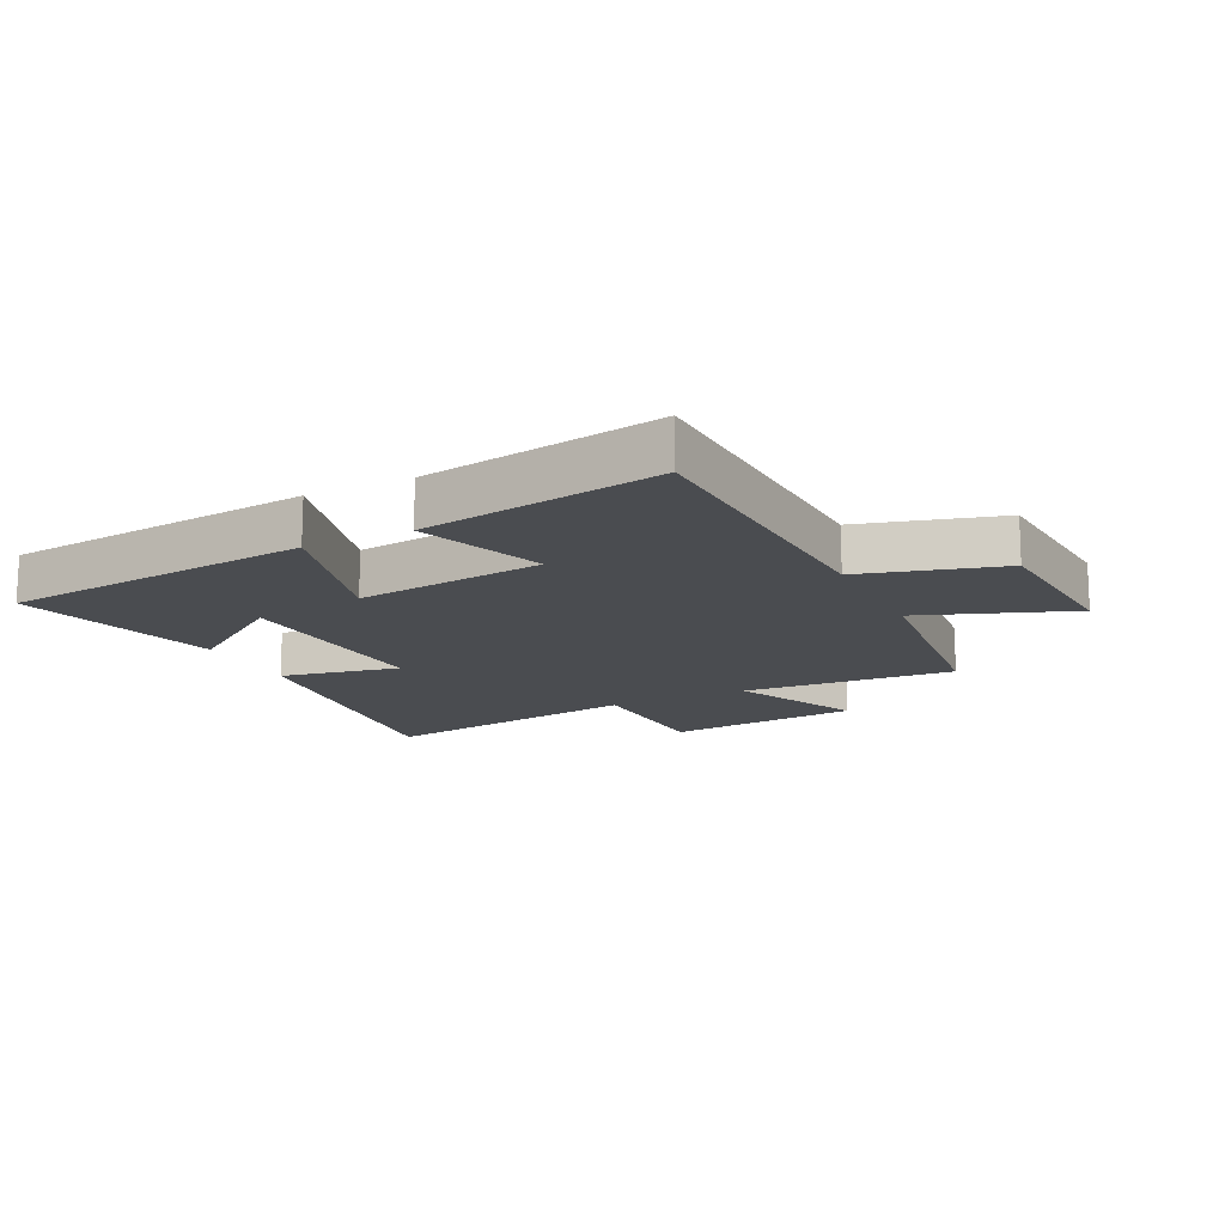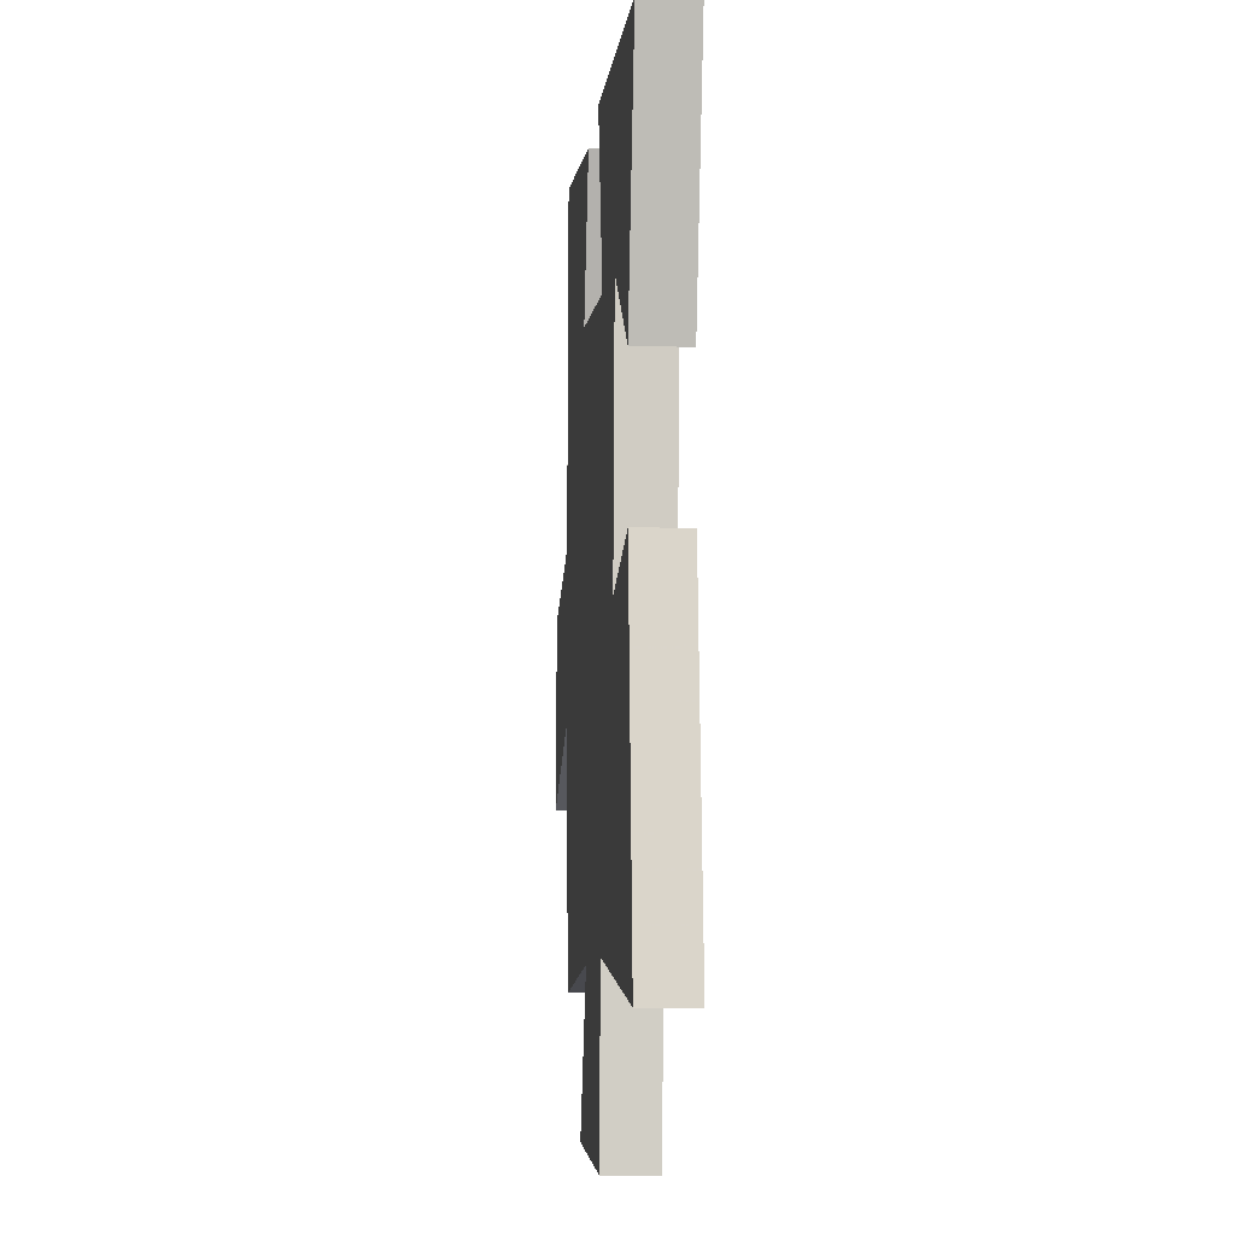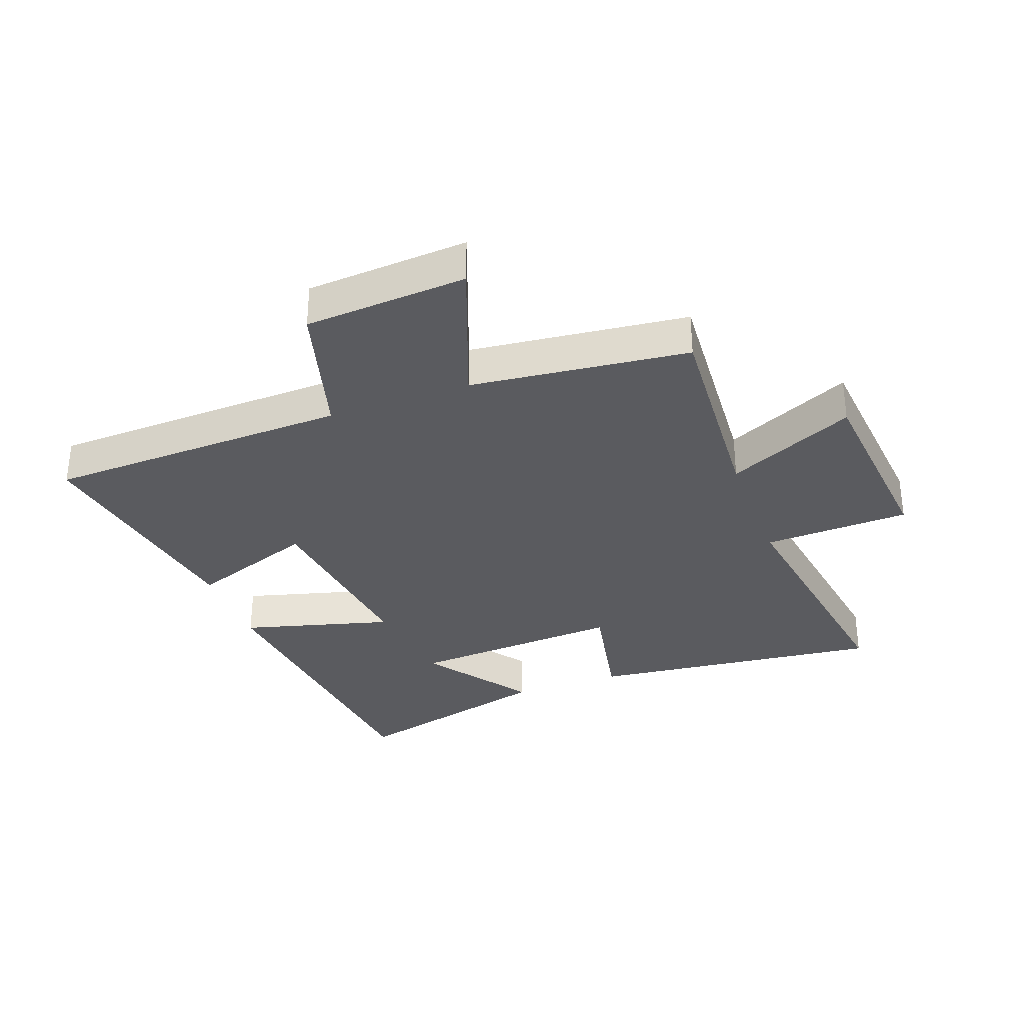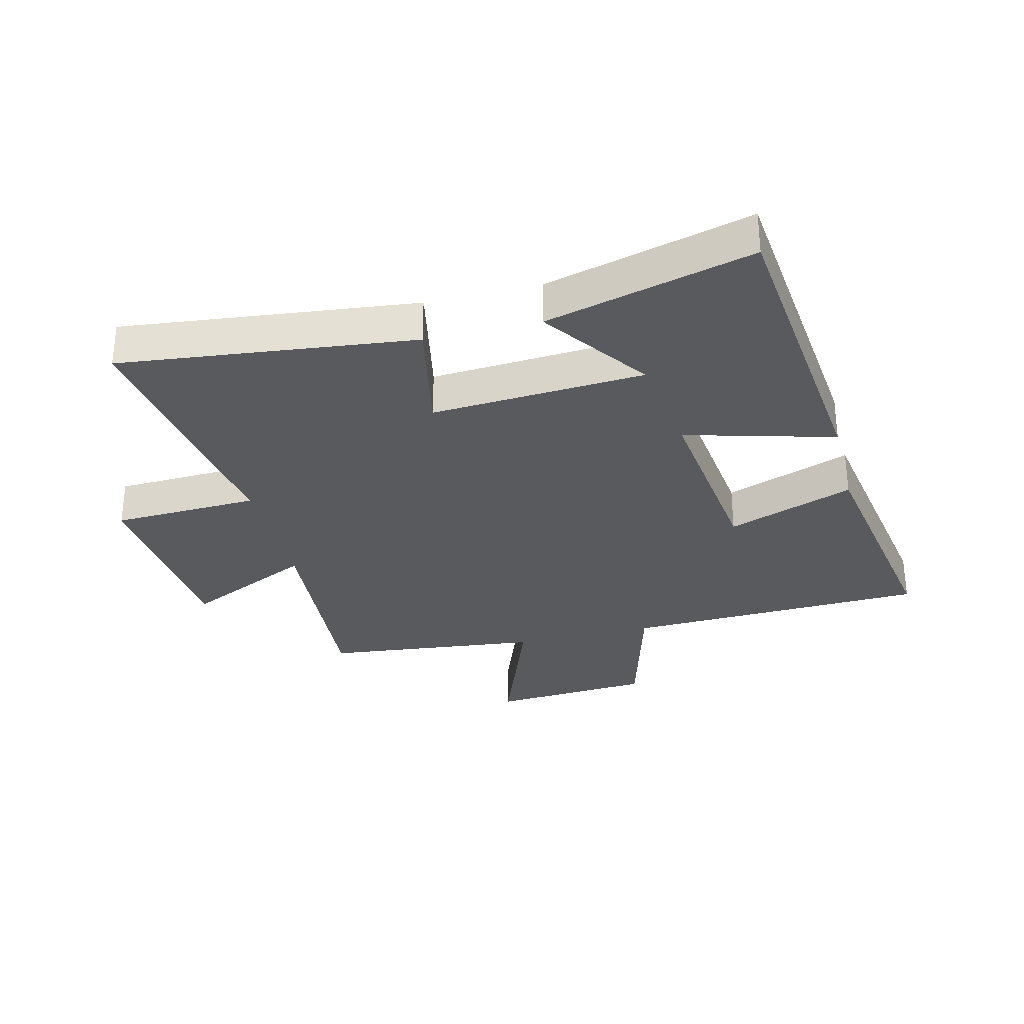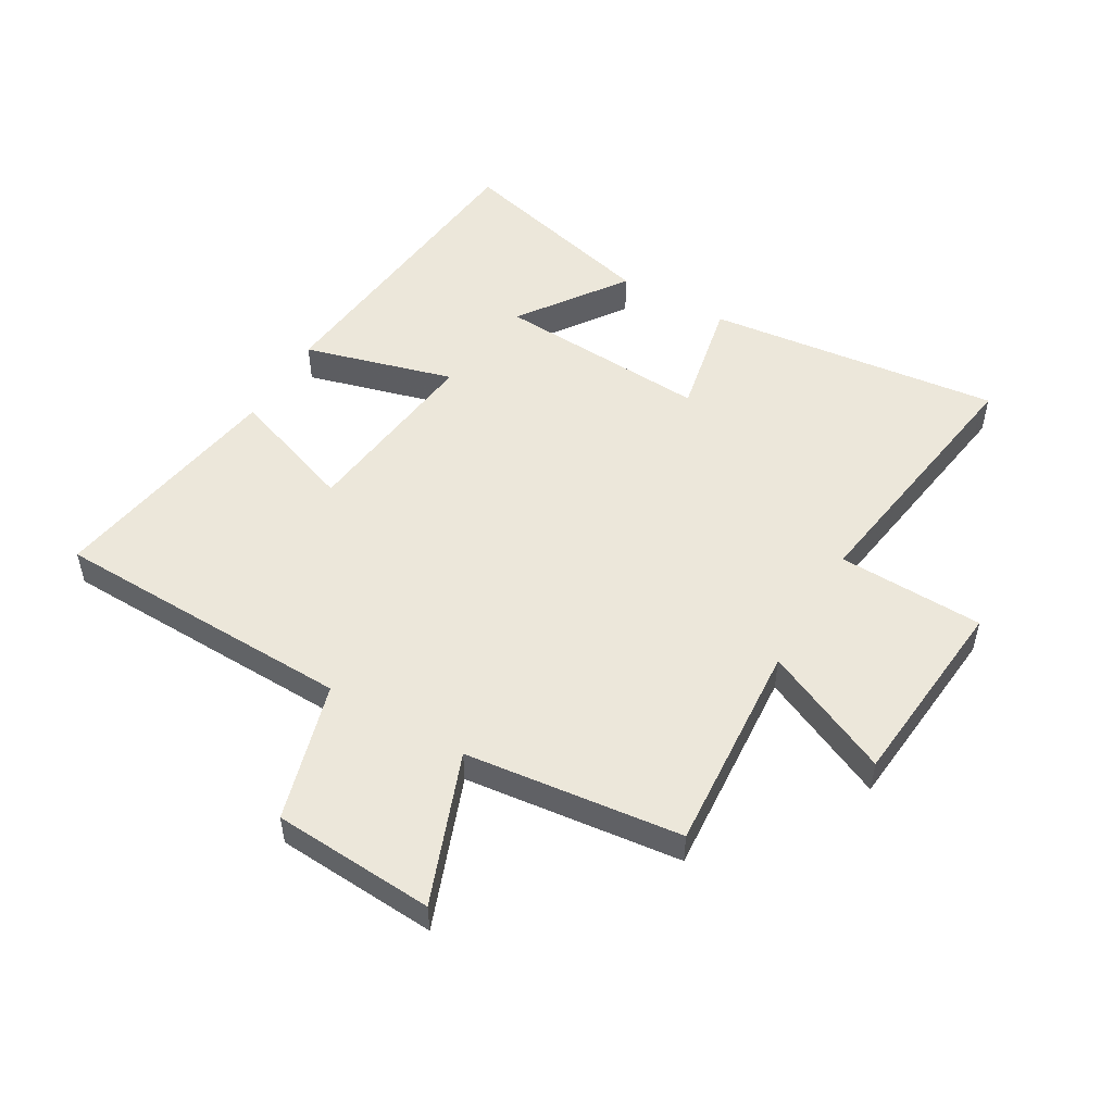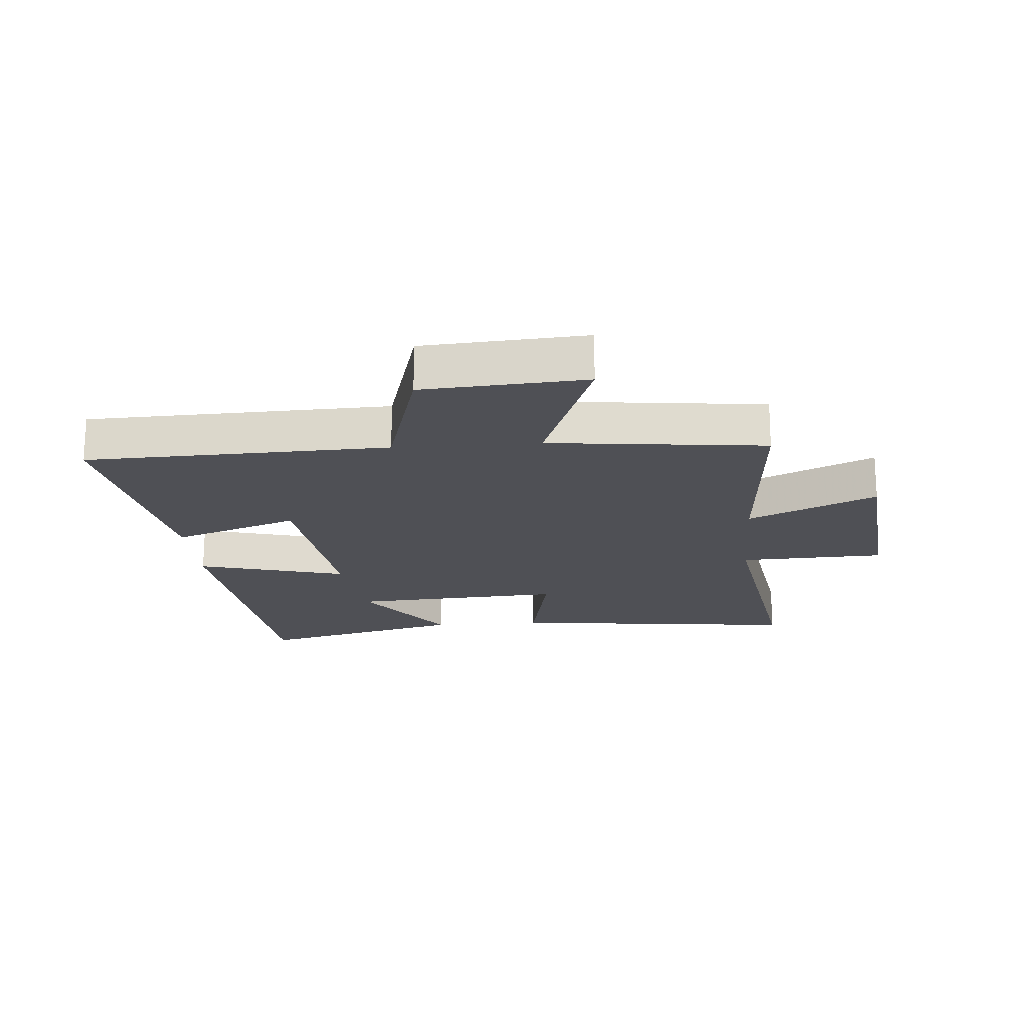
<metadata>
{"format":"obj","ext":"obj","renderer":"f3d","projection":"perspective","resolution":1024,"background":"white","views":[{"elev":-15.0,"azim":26.3,"up":"+Y"},{"elev":-8.7,"azim":-94.5,"up":"+Z"},{"elev":-32.9,"azim":110.2,"up":"+Y"},{"elev":-31.2,"azim":-76.1,"up":"+Y"},{"elev":51.5,"azim":120.0,"up":"+Y"},{"elev":-19.3,"azim":94.6,"up":"+Y"}]}
</metadata>
<code>
v -0.555 0.07 -0.566
v -0.5 0.07 -0.083
v -0.305 0.07 -0.122
v -0.327 0.07 0.228
v -0.5 0.07 0.105
v -0.588 0.07 0.445
v -0.078 0.07 0.5
v -0.145 0.07 0.254
v 0.165 0.07 0.292
v 0.09 0.07 0.5
v 0.484 0.07 0.567
v 0.5 0.07 0.07
v 0.729 0.07 0.006
v 0.747 0.07 -0.26
v 0.5 0.07 -0.168
v 0.46 0.07 -0.524
v 0.111 0.07 -0.5
v 0.208 0.07 -0.71
v -0.112 0.07 -0.74
v -0.121 0.07 -0.5
v -0.555 0 -0.566
v -0.5 0 -0.083
v -0.305 0 -0.122
v -0.327 0 0.228
v -0.5 0 0.105
v -0.588 0 0.445
v -0.078 0 0.5
v -0.145 0 0.254
v 0.165 0 0.292
v 0.09 0 0.5
v 0.484 0 0.567
v 0.5 0 0.07
v 0.729 0 0.006
v 0.747 0 -0.26
v 0.5 0 -0.168
v 0.46 0 -0.524
v 0.111 0 -0.5
v 0.208 0 -0.71
v -0.112 0 -0.74
v -0.121 0 -0.5
f 17 18 19 20
f 15 16 17
f 15 17 20
f 12 13 14 15
f 11 12 15
f 10 11 15
f 9 10 15
f 8 9 15 20
f 6 7 8
f 4 5 6
f 4 6 8
f 3 4 8 20
f 1 2 3 20
f 40 39 38 37
f 37 36 35
f 40 37 35
f 35 34 33 32
f 35 32 31
f 35 31 30
f 35 30 29
f 40 35 29 28
f 28 27 26
f 26 25 24
f 28 26 24
f 40 28 24 23
f 40 23 22 21
f 1 21 22 2
f 2 22 23 3
f 3 23 24 4
f 4 24 25 5
f 5 25 26 6
f 6 26 27 7
f 7 27 28 8
f 8 28 29 9
f 9 29 30 10
f 10 30 31 11
f 11 31 32 12
f 12 32 33 13
f 13 33 34 14
f 14 34 35 15
f 15 35 36 16
f 16 36 37 17
f 17 37 38 18
f 18 38 39 19
f 19 39 40 20
f 20 40 21 1

</code>
